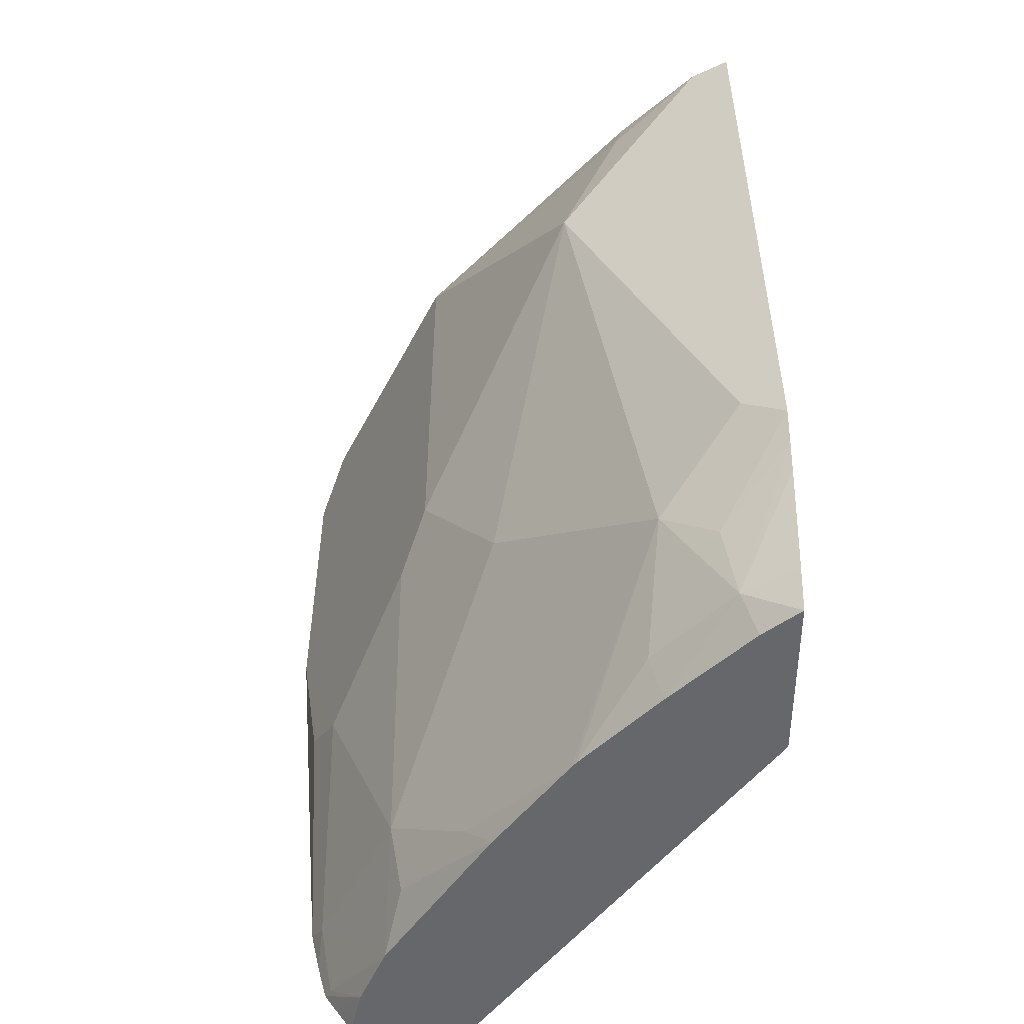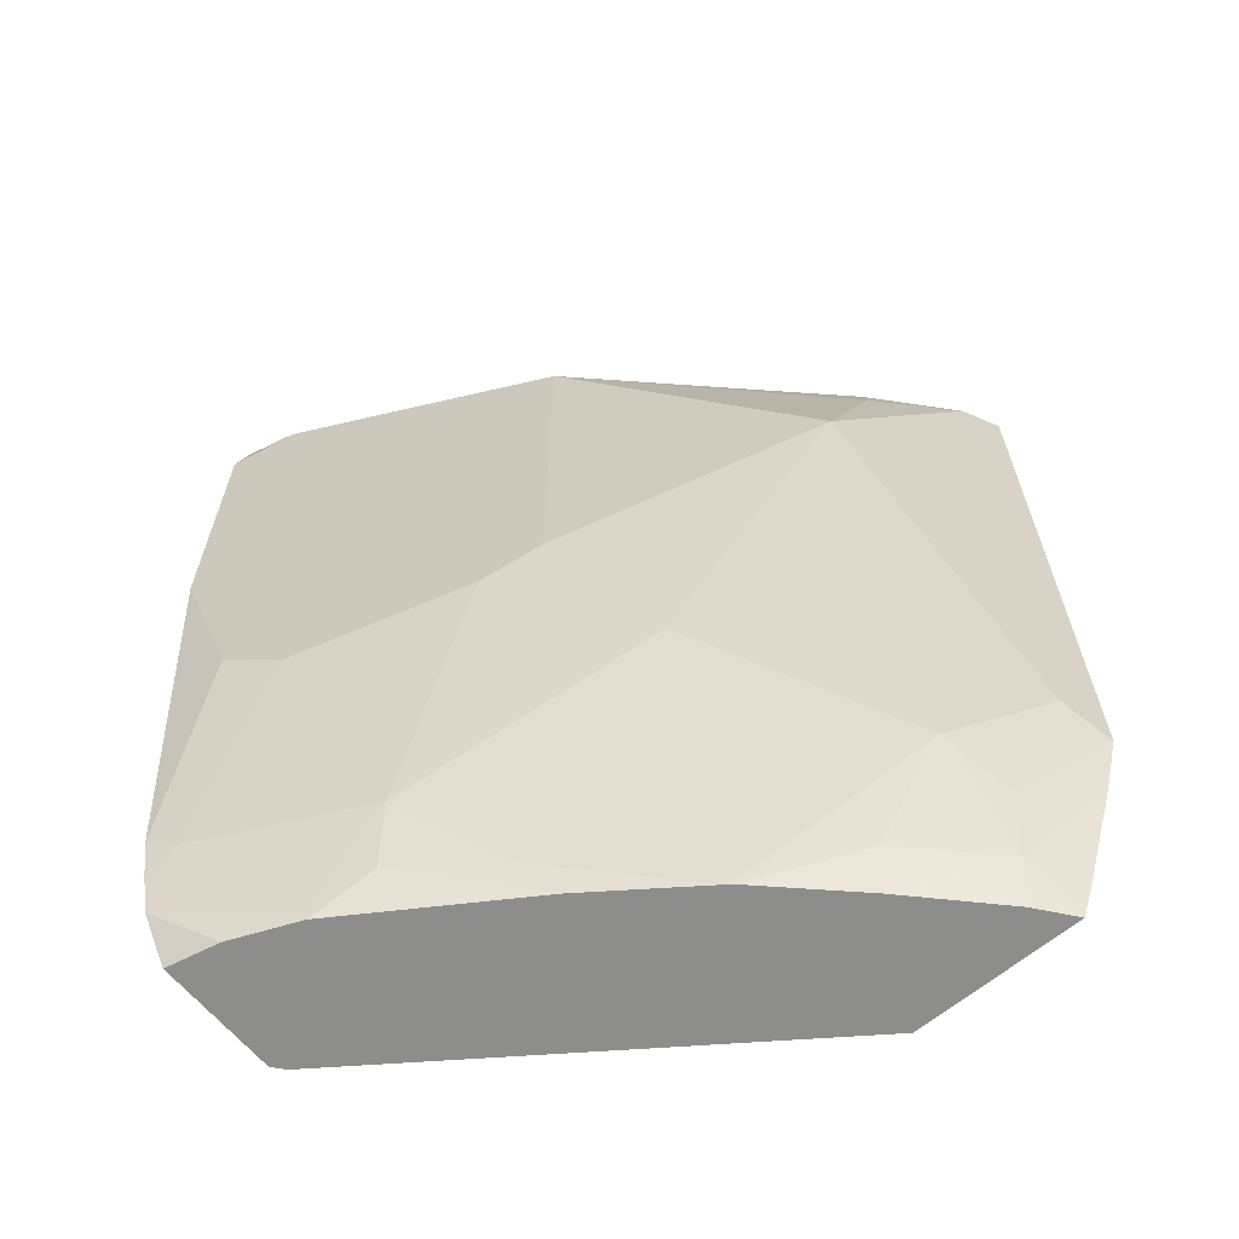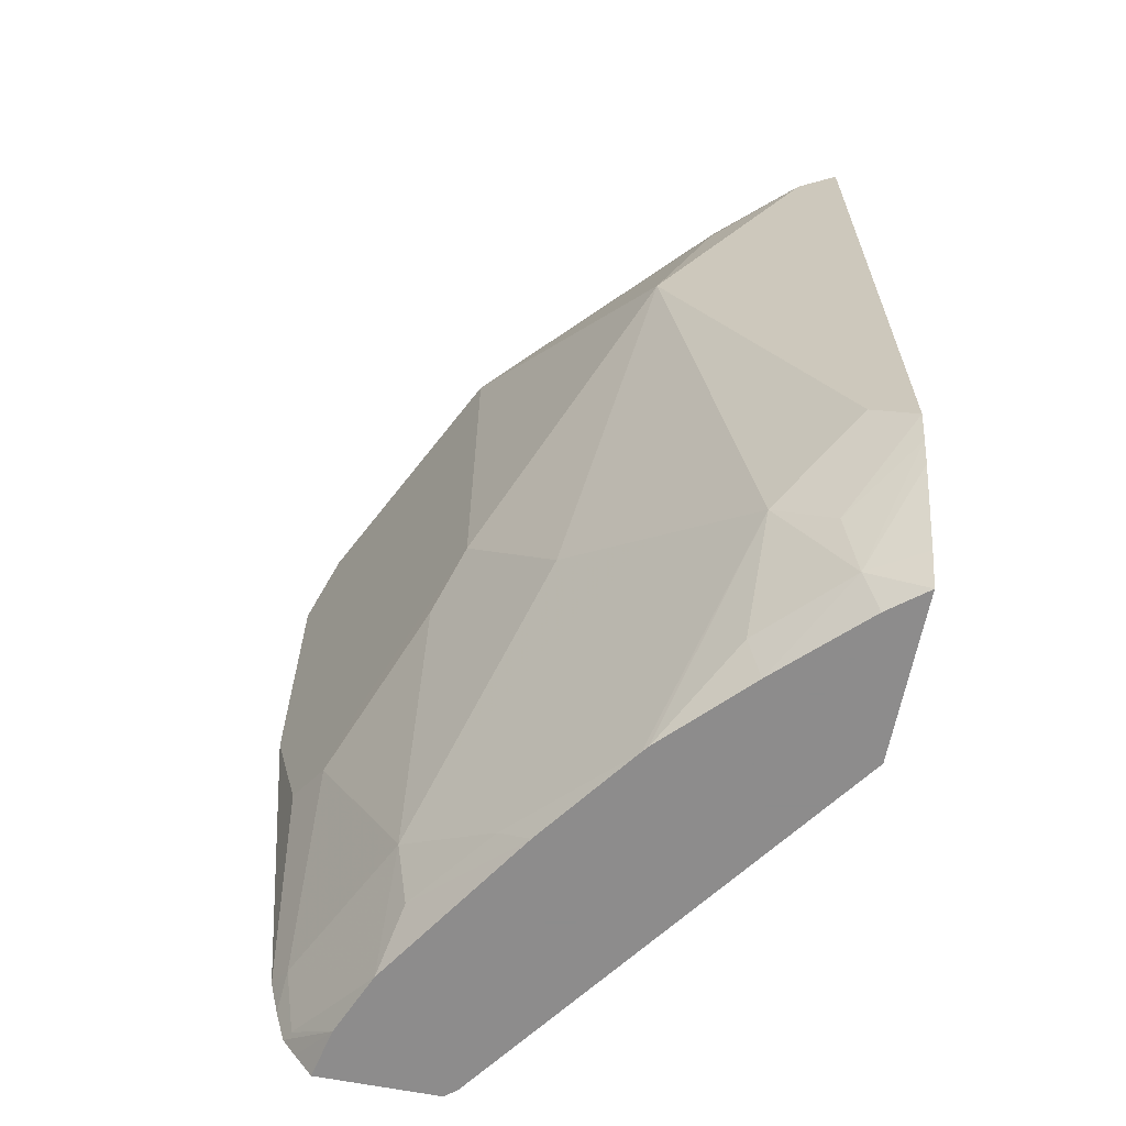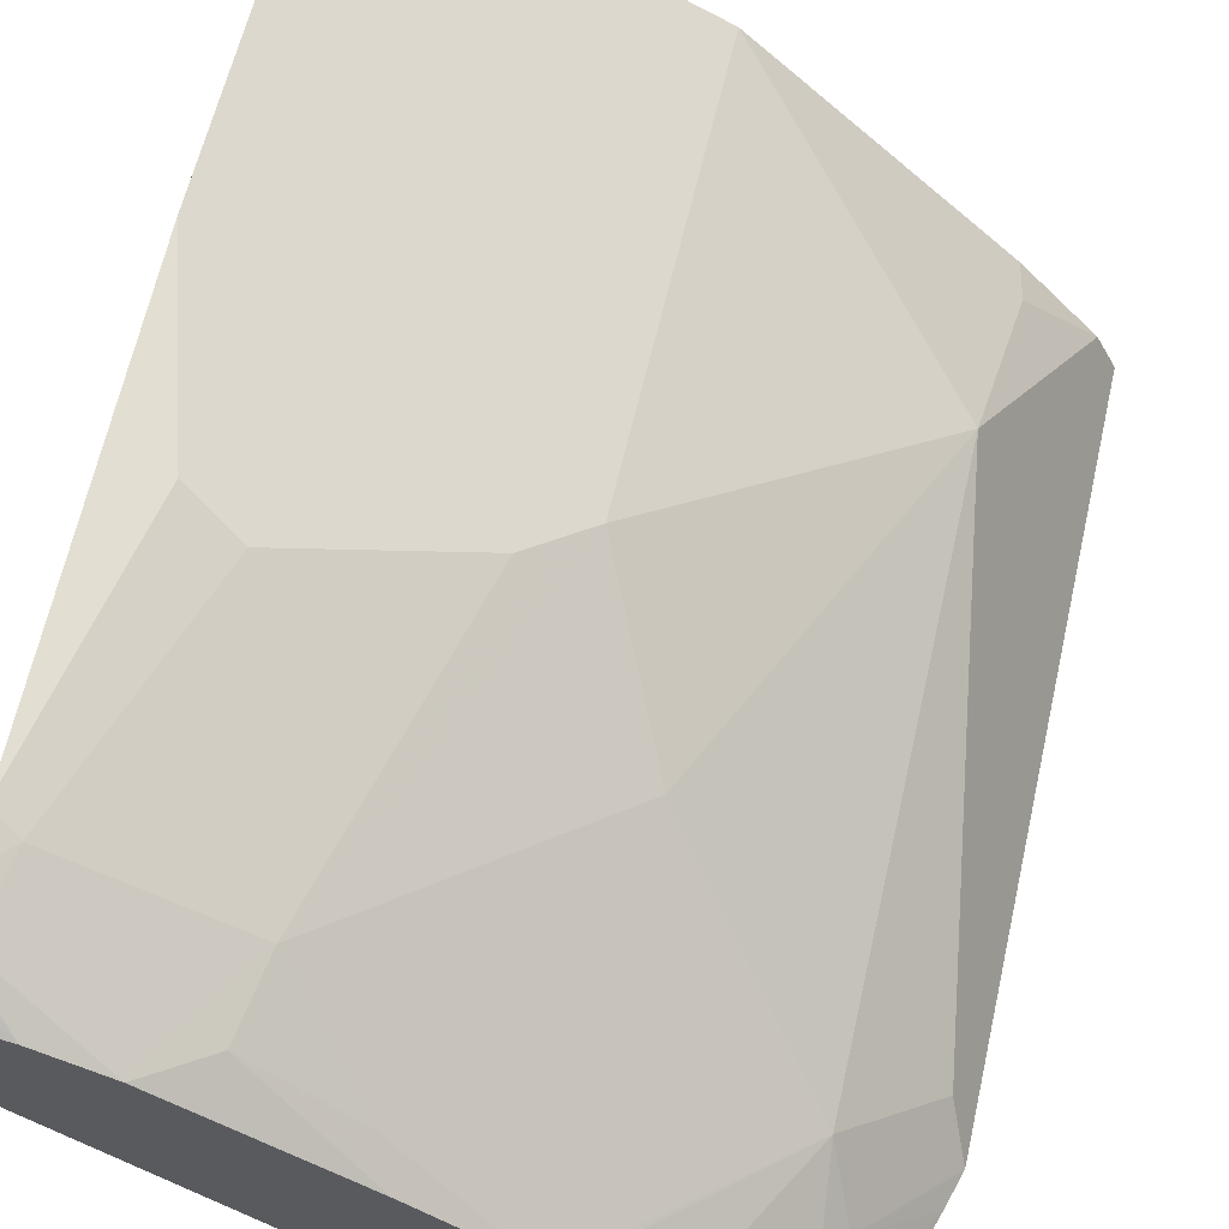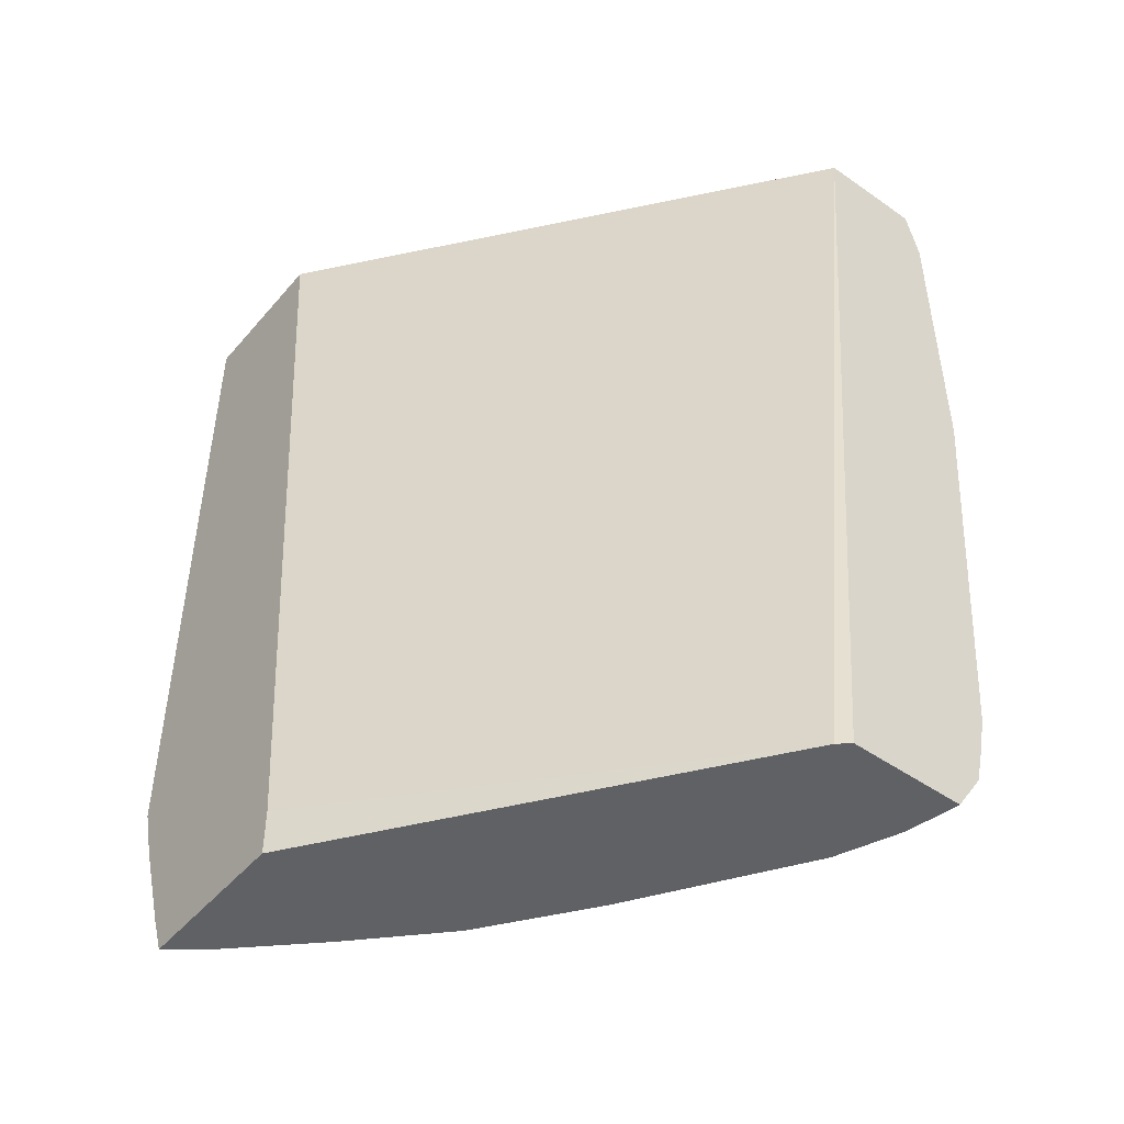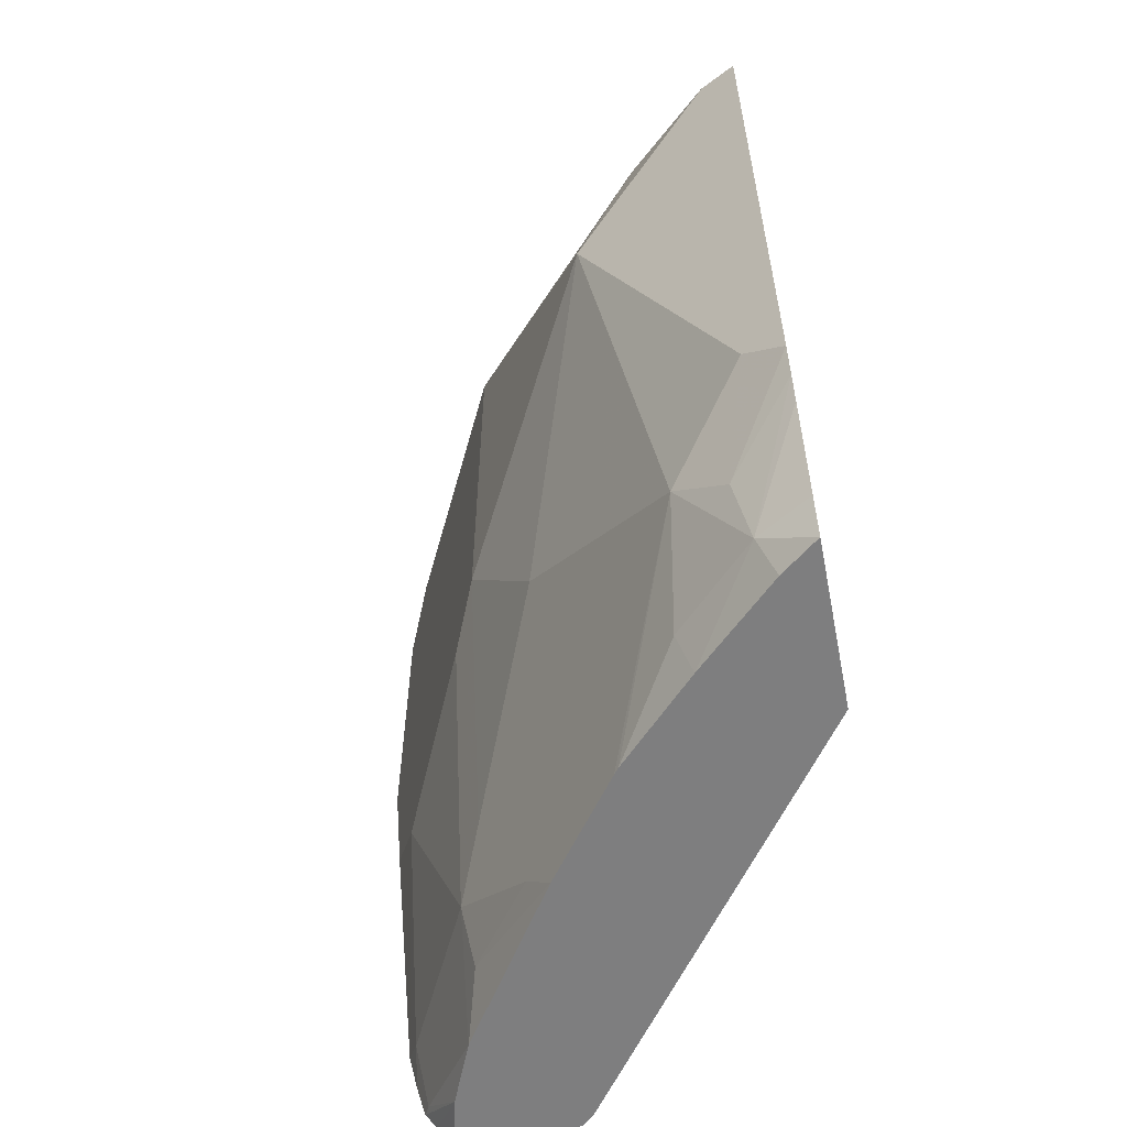
<metadata>
{"format":"obj","ext":"obj","renderer":"f3d","projection":"perspective","resolution":1024,"background":"white","views":[{"elev":-52.0,"azim":89.7,"up":"+Y"},{"elev":-64.5,"azim":39.8,"up":"+Y"},{"elev":-64.3,"azim":78.9,"up":"+Y"},{"elev":60.8,"azim":12.9,"up":"+Z"},{"elev":-47.5,"azim":-128.3,"up":"+Y"},{"elev":-59.4,"azim":101.1,"up":"+Y"}]}
</metadata>
<code>
v 0.34 -0.3194 0.6795
v 0.3422 -0.3194 0.677
v 0.34 -0.3194 0.7353
v 0.34 0.1105 0.7195
v 0.3448 -0.3194 0.674
v 0.3522 -0.3194 0.7326
v 0.34 -0.3077 0.7434
v 0.34 0.1105 0.7702
v 0.5673 0.1105 0.5401
v 0.5309 -0.2972 0.5401
v 0.5309 -0.3194 0.5401
v 0.3641 -0.3194 0.73
v 0.34 -0.2989 0.7493
v 0.3641 0.1105 0.7645
v 0.34 0.08519 0.7765
v 0.6401 0.1105 0.5401
v 0.6078 -0.3194 0.5401
v 0.394 -0.3194 0.7174
v 0.3459 -0.3003 0.7463
v 0.3519 -0.267 0.7524
v 0.34 -0.2812 0.7539
v 0.3653 0.1105 0.7639
v 0.34 0.08482 0.7766
v 0.6401 -0.2244 0.5401
v 0.6365 0.1105 0.5474
v 0.5944 -0.3194 0.5572
v 0.615 -0.3006 0.5401
v 0.6007 -0.3003 0.5643
v 0.471 -0.3194 0.6673
v 0.4187 -0.3003 0.7099
v 0.4248 -0.267 0.716
v 0.34 -0.261 0.7584
v 0.3884 -0.1577 0.7524
v 0.3884 0.1105 0.7524
v 0.4126 0.1105 0.7403
v 0.34 -0.06081 0.7766
v 0.631 -0.2063 0.5582
v 0.6068 -0.267 0.5704
v 0.6355 -0.2405 0.5401
v 0.6189 -0.03644 0.5825
v 0.631 0.1105 0.5582
v 0.5946 0.01211 0.631
v 0.5582 -0.3194 0.5946
v 0.631 -0.2548 0.5401
v 0.5946 -0.2427 0.5946
v 0.5643 -0.3003 0.6007
v 0.518 -0.3194 0.633
v 0.4612 -0.3034 0.6796
v 0.449 -0.2427 0.7038
v 0.4854 -0.09712 0.7038
v 0.4612 -0.1214 0.716
v 0.3641 -0.1456 0.7645
v 0.4126 -0.1335 0.7403
v 0.4746 0.1105 0.7093
v 0.5968 0.1105 0.5968
v 0.6007 0.091 0.6007
v 0.4854 0.1105 0.7038
v 0.5218 -0.1699 0.6674
v 0.5582 -0.2063 0.631
v 0.5207 -0.3194 0.6308
f 31 47 49
f 25 42 40
f 31 48 47
f 30 48 31
f 29 48 30
f 28 46 43
f 28 45 46
f 28 38 45
f 28 39 38
f 28 44 39
f 27 44 28
f 26 28 43
f 29 47 48
f 23 53 35
f 24 40 37
f 24 25 40
f 24 38 39
f 24 37 38
f 23 36 53
f 23 35 34
f 22 23 34
f 20 33 32
f 20 31 33
f 20 32 21
f 18 20 19
f 31 49 50
f 25 41 42
f 31 50 51
f 42 50 58
f 32 33 52
f 18 31 20
f 55 57 56
f 50 54 53
f 50 57 54
f 49 58 50
f 49 59 58
f 47 59 49
f 45 60 46
f 45 47 60
f 45 59 47
f 43 46 60
f 42 59 45
f 31 51 33
f 42 58 59
f 42 56 57
f 41 56 42
f 41 55 56
f 37 42 45
f 37 40 42
f 37 45 38
f 35 53 54
f 33 36 52
f 33 53 36
f 33 50 53
f 33 51 50
f 32 52 36
f 42 57 50
f 18 30 31
f 3 6 7
f 17 28 26
f 4 14 22
f 4 8 14
f 18 29 30
f 2 4 5
f 1 4 2
f 1 8 4
f 1 15 8
f 1 23 15
f 1 36 23
f 1 32 36
f 1 21 32
f 1 13 21
f 1 7 13
f 1 3 7
f 1 12 6
f 1 18 12
f 1 29 18
f 1 47 29
f 1 60 47
f 1 43 60
f 1 26 43
f 1 17 26
f 1 11 17
f 1 5 11
f 1 2 5
f 4 22 34
f 4 34 35
f 1 6 3
f 4 54 57
f 4 35 54
f 17 27 28
f 16 25 24
f 14 23 22
f 14 15 23
f 13 20 21
f 13 19 20
f 12 18 19
f 9 11 10
f 9 17 11
f 9 27 17
f 9 44 27
f 9 39 44
f 12 19 13
f 9 16 24
f 4 57 55
f 9 24 39
f 4 55 41
f 4 41 25
f 4 25 16
f 4 9 5
f 4 16 9
f 5 9 10
f 6 12 7
f 7 12 13
f 8 15 14
f 5 10 11

</code>
